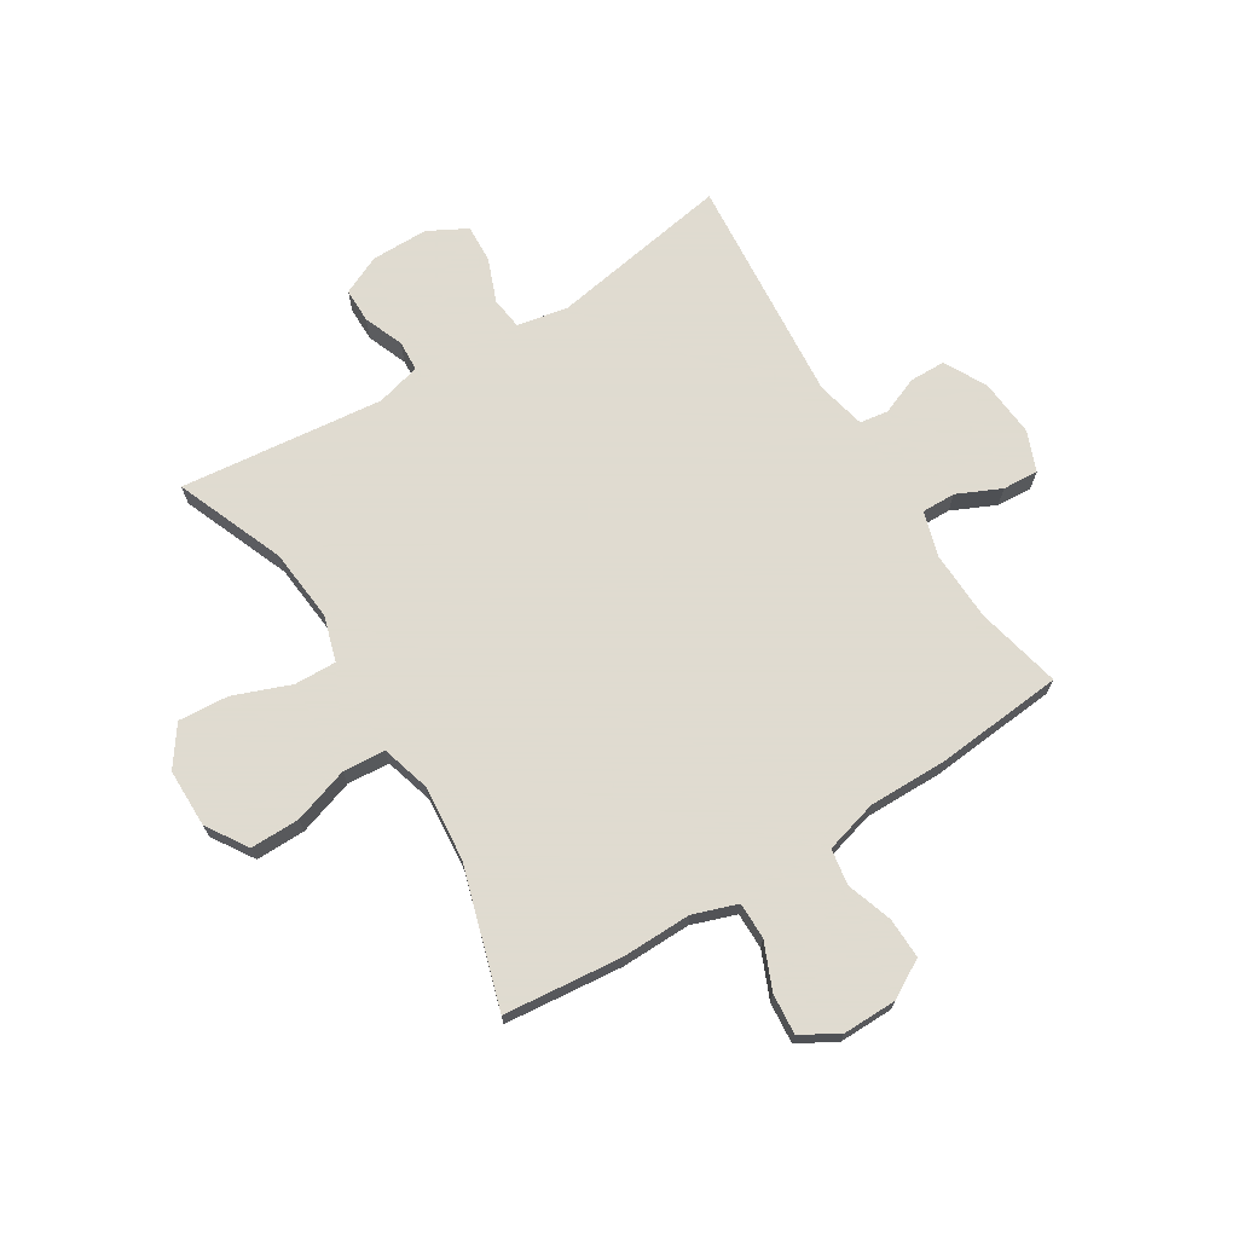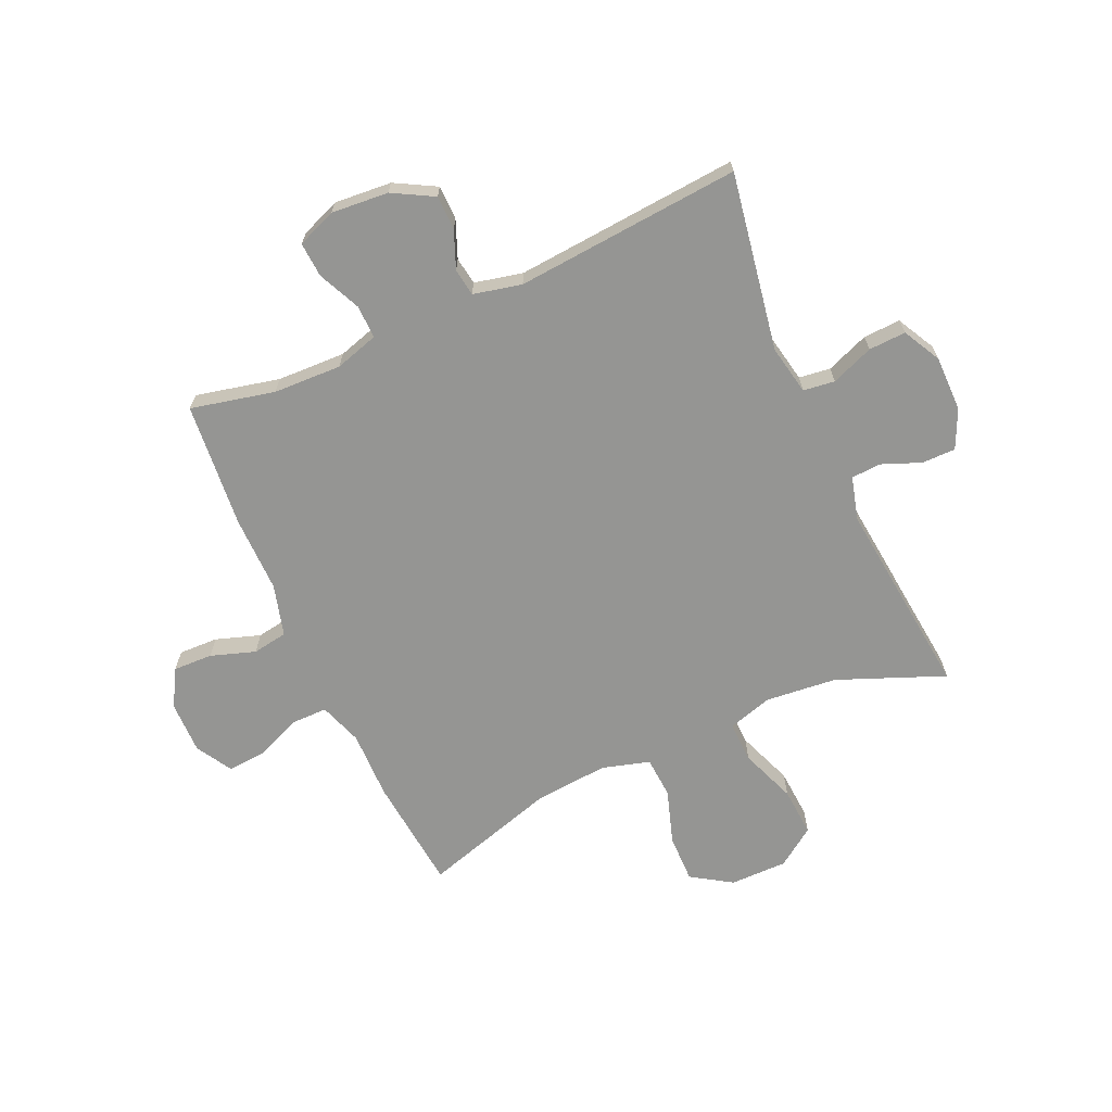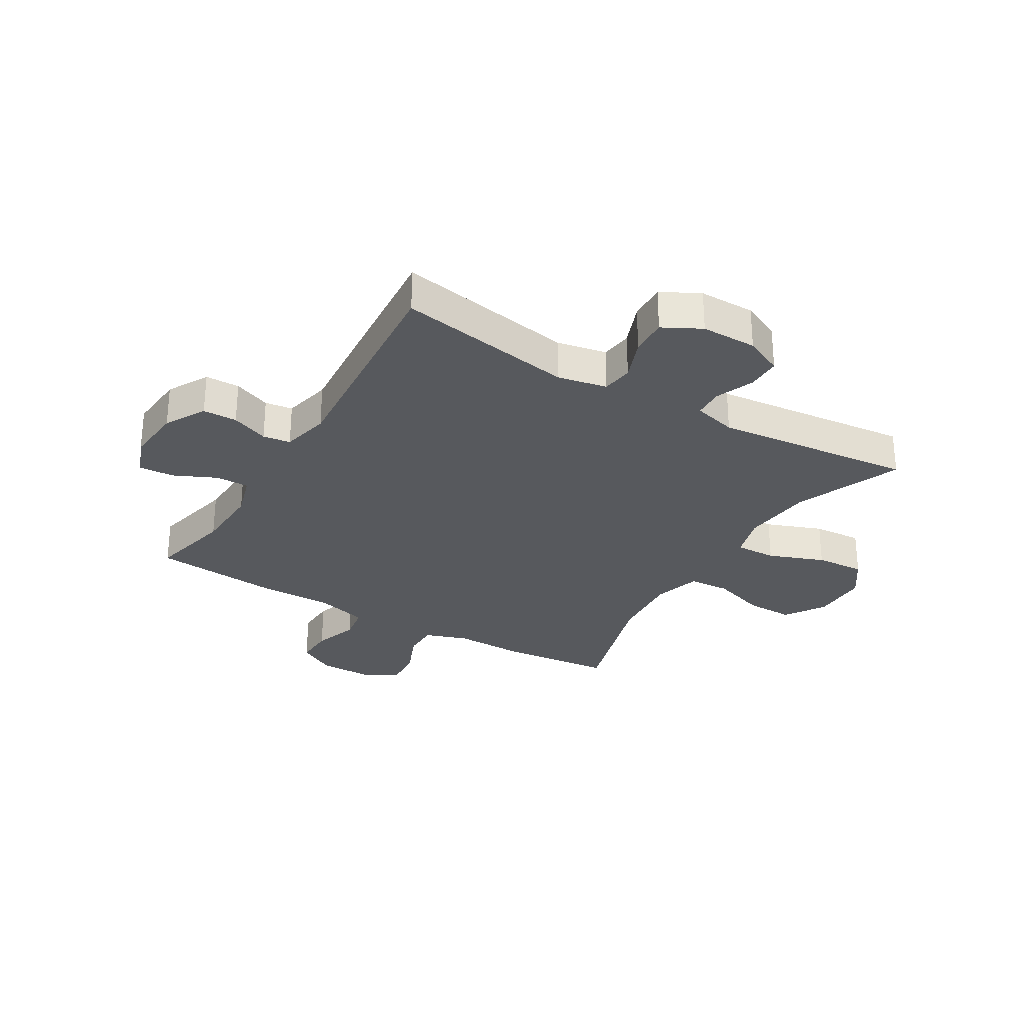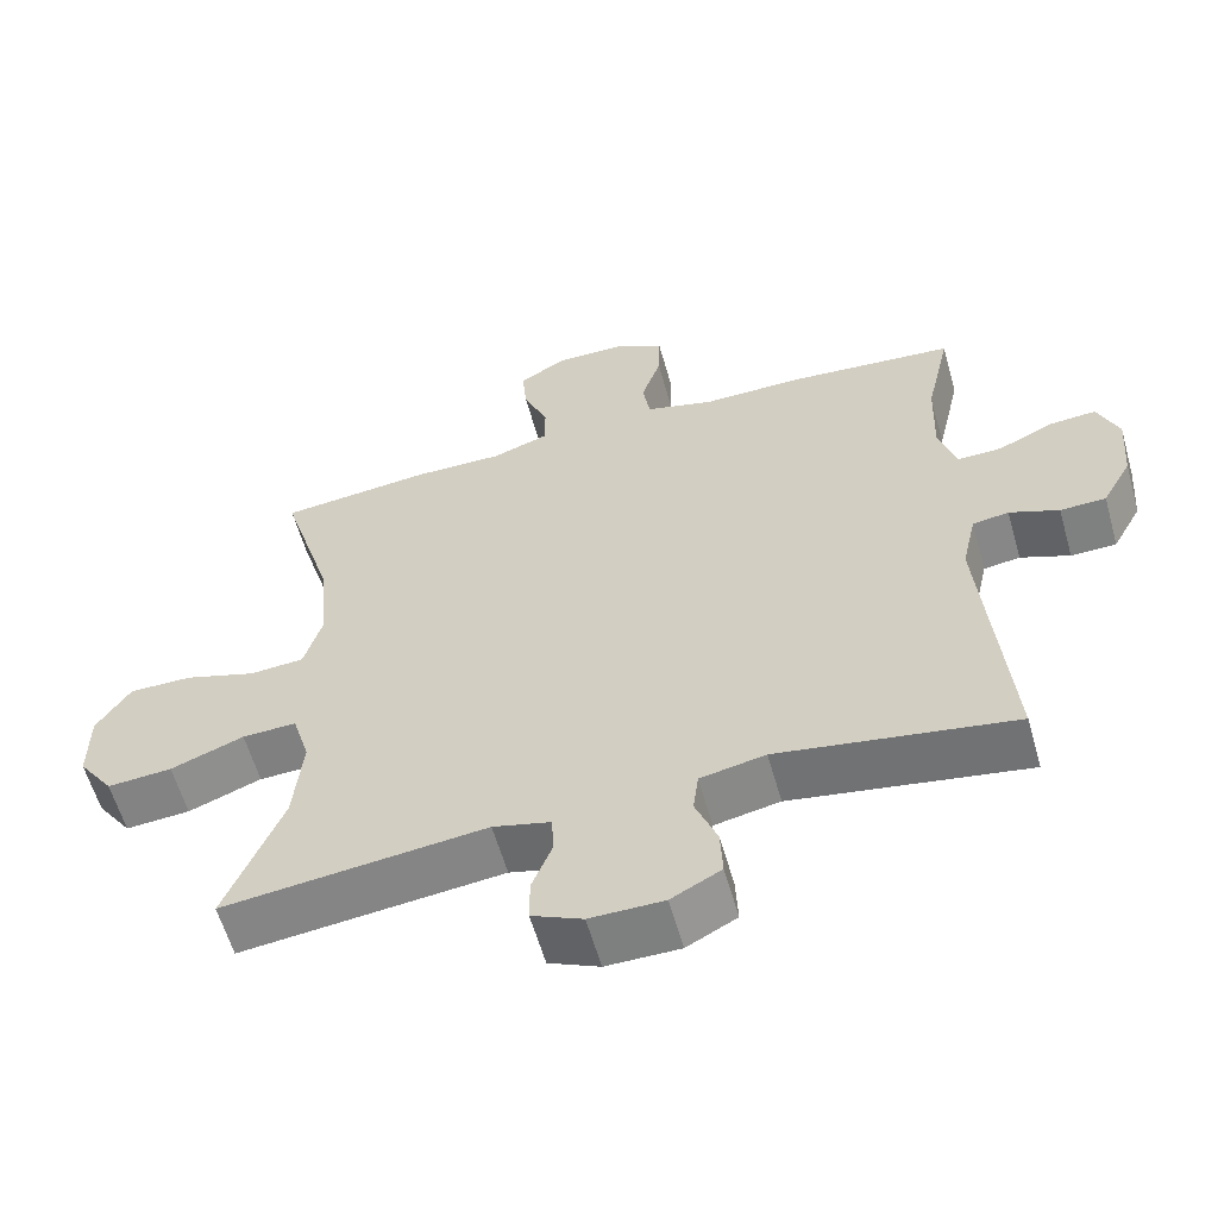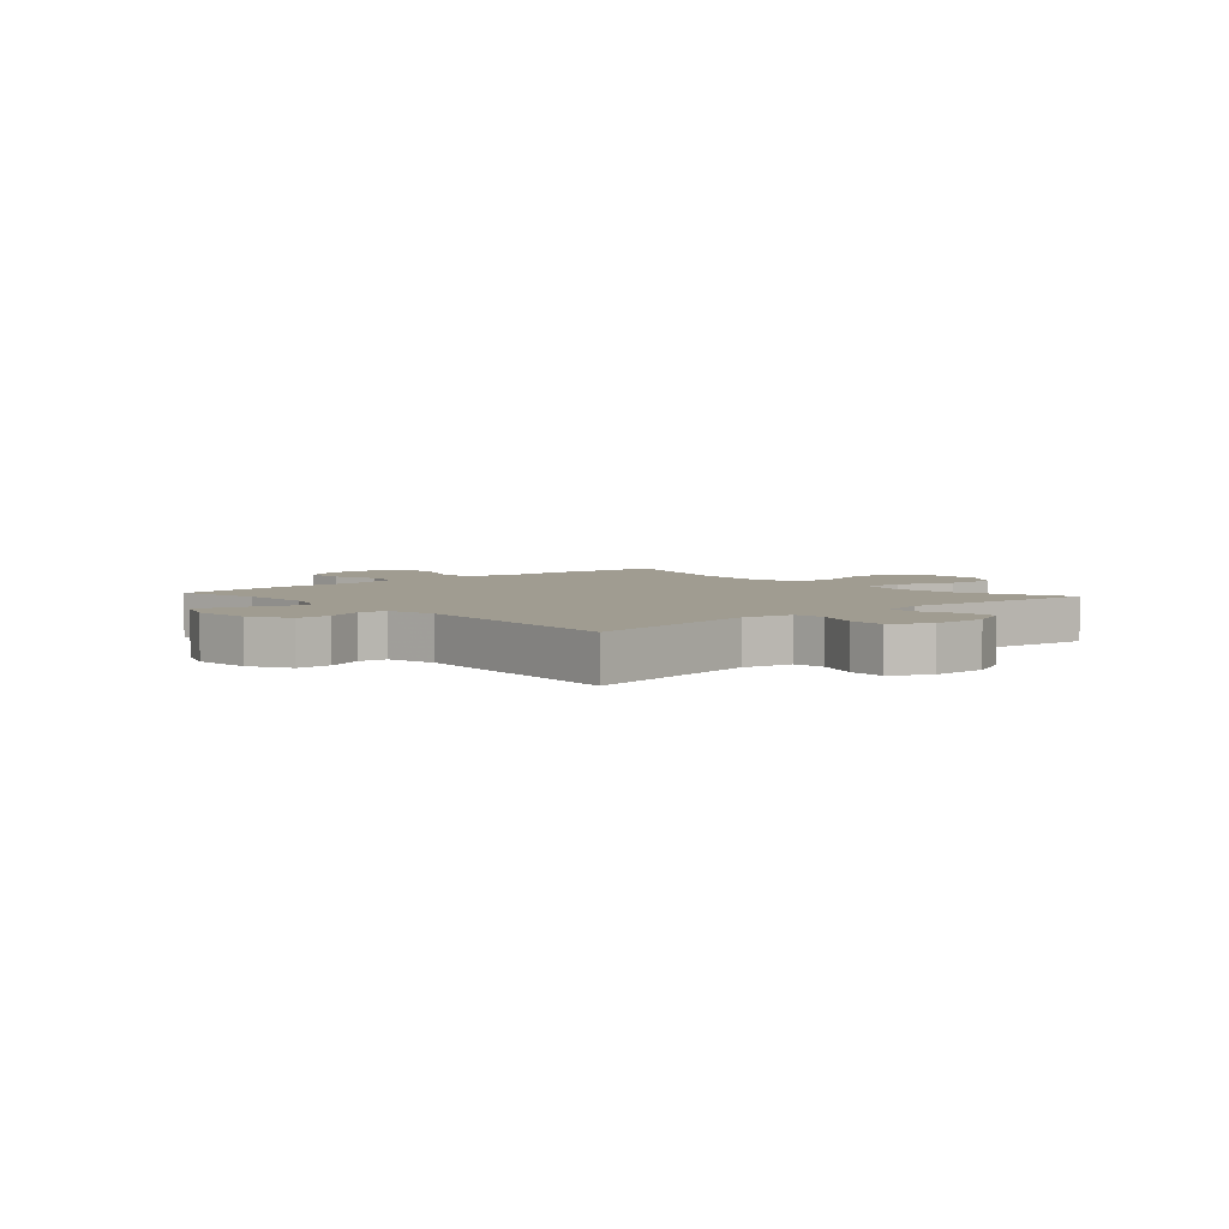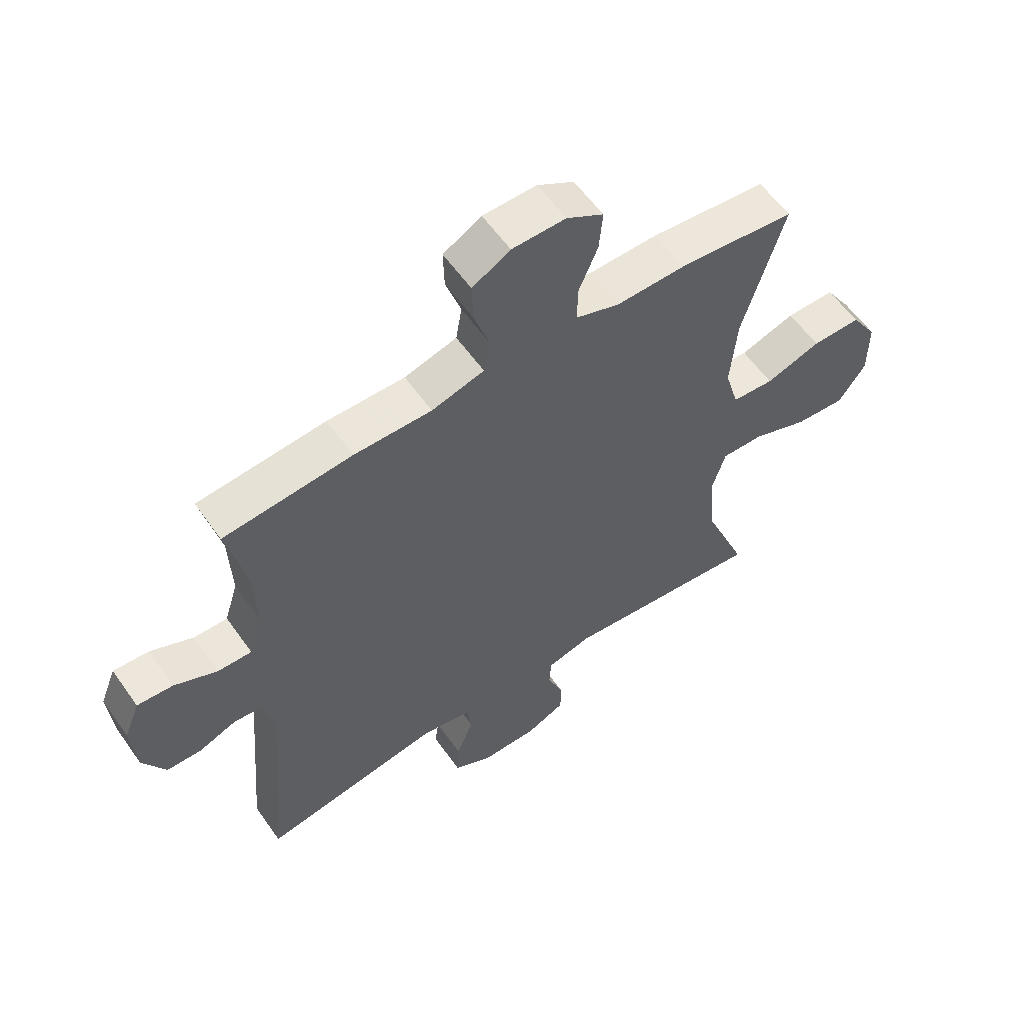
<metadata>
{"format":"obj","ext":"obj","renderer":"f3d","projection":"perspective","resolution":1024,"background":"white","views":[{"elev":70.2,"azim":-31.7,"up":"+Y"},{"elev":-67.3,"azim":114.1,"up":"+Y"},{"elev":-29.0,"azim":149.1,"up":"+Y"},{"elev":-59.6,"azim":15.8,"up":"+Z"},{"elev":4.4,"azim":138.2,"up":"+Y"},{"elev":58.2,"azim":145.1,"up":"+Z"}]}
</metadata>
<code>
v -0.5 0.07 -0.5
v -0.425 0.07 -0.314
v -0.413 0.07 -0.19
v -0.436 0.07 -0.112
v -0.508 0.07 -0.114
v -0.605 0.07 -0.151
v -0.691 0.07 -0.157
v -0.738 0.07 -0.09
v -0.738 0.07 0.01
v -0.693 0.07 0.08
v -0.609 0.07 0.079
v -0.514 0.07 0.048
v -0.442 0.07 0.053
v -0.418 0.07 0.136
v -0.429 0.07 0.264
v -0.5 0.07 0.5
v -0.3 0.07 0.52
v -0.181 0.07 0.518
v -0.106 0.07 0.544
v -0.106 0.07 0.606
v -0.139 0.07 0.684
v -0.145 0.07 0.753
v -0.082 0.07 0.79
v 0.01 0.07 0.789
v 0.075 0.07 0.752
v 0.073 0.07 0.683
v 0.047 0.07 0.605
v 0.057 0.07 0.544
v 0.147 0.07 0.519
v 0.28 0.07 0.52
v 0.5 0.07 0.5
v 0.467 0.07 0.354
v 0.463 0.07 0.235
v 0.486 0.07 0.159
v 0.544 0.07 0.16
v 0.618 0.07 0.194
v 0.679 0.07 0.198
v 0.706 0.07 0.13
v 0.698 0.07 0.03
v 0.659 0.07 -0.041
v 0.599 0.07 -0.042
v 0.534 0.07 -0.016
v 0.486 0.07 -0.023
v 0.467 0.07 -0.107
v 0.5 0.07 -0.5
v 0.19 0.07 -0.447
v 0.104 0.07 -0.464
v 0.097 0.07 -0.519
v 0.126 0.07 -0.593
v 0.129 0.07 -0.658
v 0.063 0.07 -0.693
v -0.034 0.07 -0.693
v -0.101 0.07 -0.662
v -0.101 0.07 -0.603
v -0.074 0.07 -0.535
v -0.077 0.07 -0.483
v -0.153 0.07 -0.463
v -0.5 0 -0.5
v -0.425 0 -0.314
v -0.413 0 -0.19
v -0.436 0 -0.112
v -0.508 0 -0.114
v -0.605 0 -0.151
v -0.691 0 -0.157
v -0.738 0 -0.09
v -0.738 0 0.01
v -0.693 0 0.08
v -0.609 0 0.079
v -0.514 0 0.048
v -0.442 0 0.053
v -0.418 0 0.136
v -0.429 0 0.264
v -0.5 0 0.5
v -0.3 0 0.52
v -0.181 0 0.518
v -0.106 0 0.544
v -0.106 0 0.606
v -0.139 0 0.684
v -0.145 0 0.753
v -0.082 0 0.79
v 0.01 0 0.789
v 0.075 0 0.752
v 0.073 0 0.683
v 0.047 0 0.605
v 0.057 0 0.544
v 0.147 0 0.519
v 0.28 0 0.52
v 0.5 0 0.5
v 0.467 0 0.354
v 0.463 0 0.235
v 0.486 0 0.159
v 0.544 0 0.16
v 0.618 0 0.194
v 0.679 0 0.198
v 0.706 0 0.13
v 0.698 0 0.03
v 0.659 0 -0.041
v 0.599 0 -0.042
v 0.534 0 -0.016
v 0.486 0 -0.023
v 0.467 0 -0.107
v 0.5 0 -0.5
v 0.19 0 -0.447
v 0.104 0 -0.464
v 0.097 0 -0.519
v 0.126 0 -0.593
v 0.129 0 -0.658
v 0.063 0 -0.693
v -0.034 0 -0.693
v -0.101 0 -0.662
v -0.101 0 -0.603
v -0.074 0 -0.535
v -0.077 0 -0.483
v -0.153 0 -0.463
f 53 54 55
f 52 53 55
f 51 52 55
f 50 51 55
f 49 50 55
f 48 49 55
f 47 48 55 56
f 46 47 56 57
f 44 45 46
f 43 44 46 57
f 40 41 42
f 39 40 42
f 38 39 42
f 37 38 42
f 36 37 42
f 35 36 42
f 34 35 42 43
f 57 1 2
f 43 57 2
f 34 43 2
f 33 34 2
f 29 30 31 32
f 33 2 3
f 32 33 3
f 29 32 3
f 28 29 3
f 25 26 27
f 24 25 27
f 23 24 27
f 22 23 27
f 21 22 27
f 20 21 27
f 19 20 27 28
f 15 16 17 18
f 18 19 28
f 15 18 28
f 14 15 28
f 10 11 12
f 9 10 12
f 8 9 12
f 7 8 12
f 6 7 12
f 5 6 12
f 4 5 12 13
f 13 14 28
f 4 13 28
f 3 4 28
f 112 111 110
f 112 110 109
f 112 109 108
f 112 108 107
f 112 107 106
f 112 106 105
f 113 112 105 104
f 114 113 104 103
f 103 102 101
f 114 103 101 100
f 99 98 97
f 99 97 96
f 99 96 95
f 99 95 94
f 99 94 93
f 99 93 92
f 100 99 92 91
f 59 58 114
f 59 114 100
f 59 100 91
f 59 91 90
f 89 88 87 86
f 60 59 90
f 60 90 89
f 60 89 86
f 60 86 85
f 84 83 82
f 84 82 81
f 84 81 80
f 84 80 79
f 84 79 78
f 84 78 77
f 85 84 77 76
f 75 74 73 72
f 85 76 75
f 85 75 72
f 85 72 71
f 69 68 67
f 69 67 66
f 69 66 65
f 69 65 64
f 69 64 63
f 69 63 62
f 70 69 62 61
f 85 71 70
f 85 70 61
f 85 61 60
f 1 58 59 2
f 2 59 60 3
f 3 60 61 4
f 4 61 62 5
f 5 62 63 6
f 6 63 64 7
f 7 64 65 8
f 8 65 66 9
f 9 66 67 10
f 10 67 68 11
f 11 68 69 12
f 12 69 70 13
f 13 70 71 14
f 14 71 72 15
f 15 72 73 16
f 16 73 74 17
f 17 74 75 18
f 18 75 76 19
f 19 76 77 20
f 20 77 78 21
f 21 78 79 22
f 22 79 80 23
f 23 80 81 24
f 24 81 82 25
f 25 82 83 26
f 26 83 84 27
f 27 84 85 28
f 28 85 86 29
f 29 86 87 30
f 30 87 88 31
f 31 88 89 32
f 32 89 90 33
f 33 90 91 34
f 34 91 92 35
f 35 92 93 36
f 36 93 94 37
f 37 94 95 38
f 38 95 96 39
f 39 96 97 40
f 40 97 98 41
f 41 98 99 42
f 42 99 100 43
f 43 100 101 44
f 44 101 102 45
f 45 102 103 46
f 46 103 104 47
f 47 104 105 48
f 48 105 106 49
f 49 106 107 50
f 50 107 108 51
f 51 108 109 52
f 52 109 110 53
f 53 110 111 54
f 54 111 112 55
f 55 112 113 56
f 56 113 114 57
f 57 114 58 1

</code>
